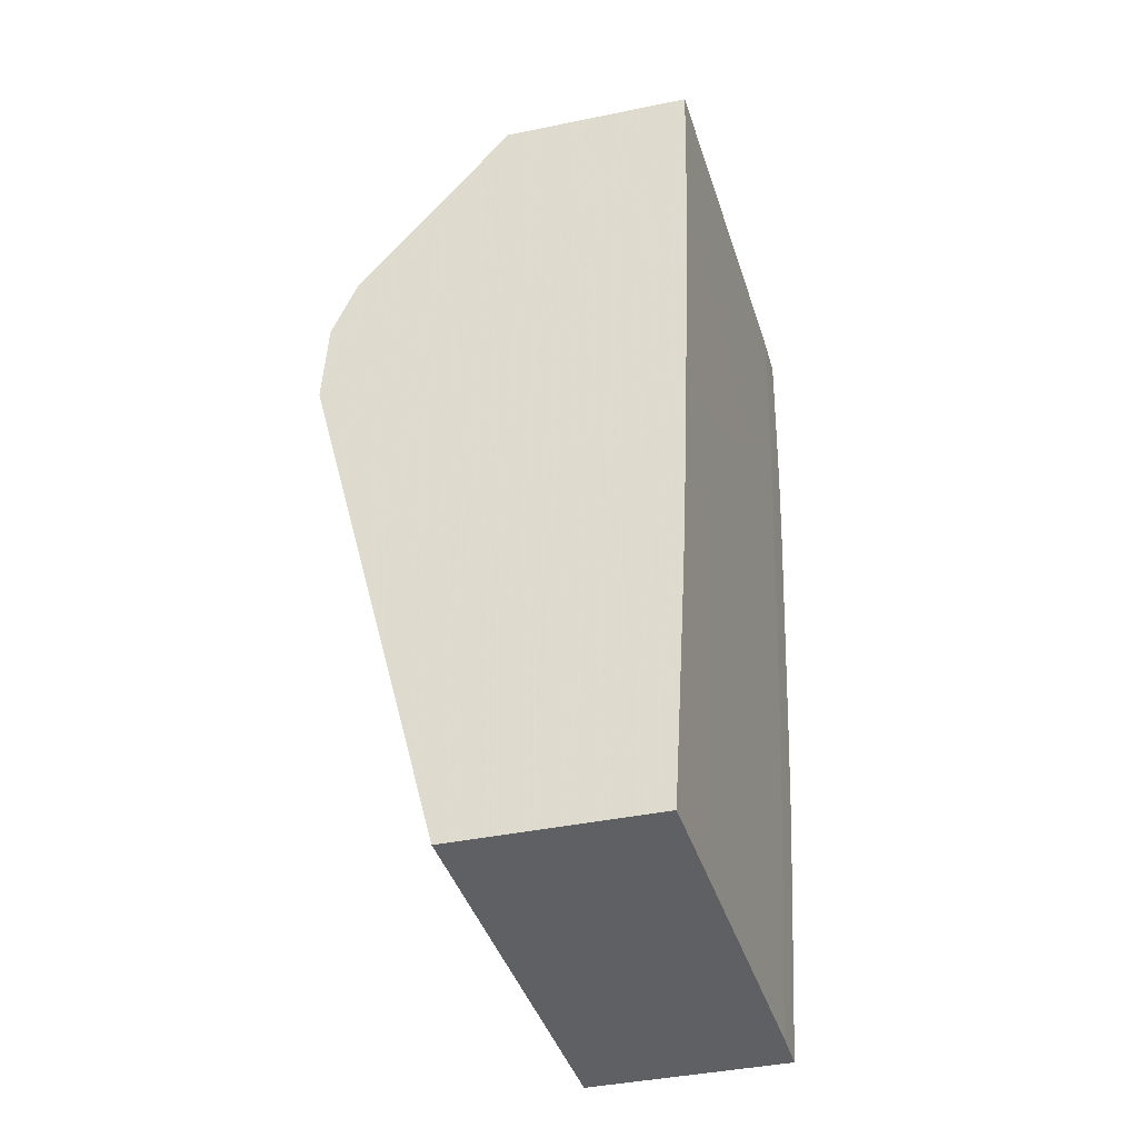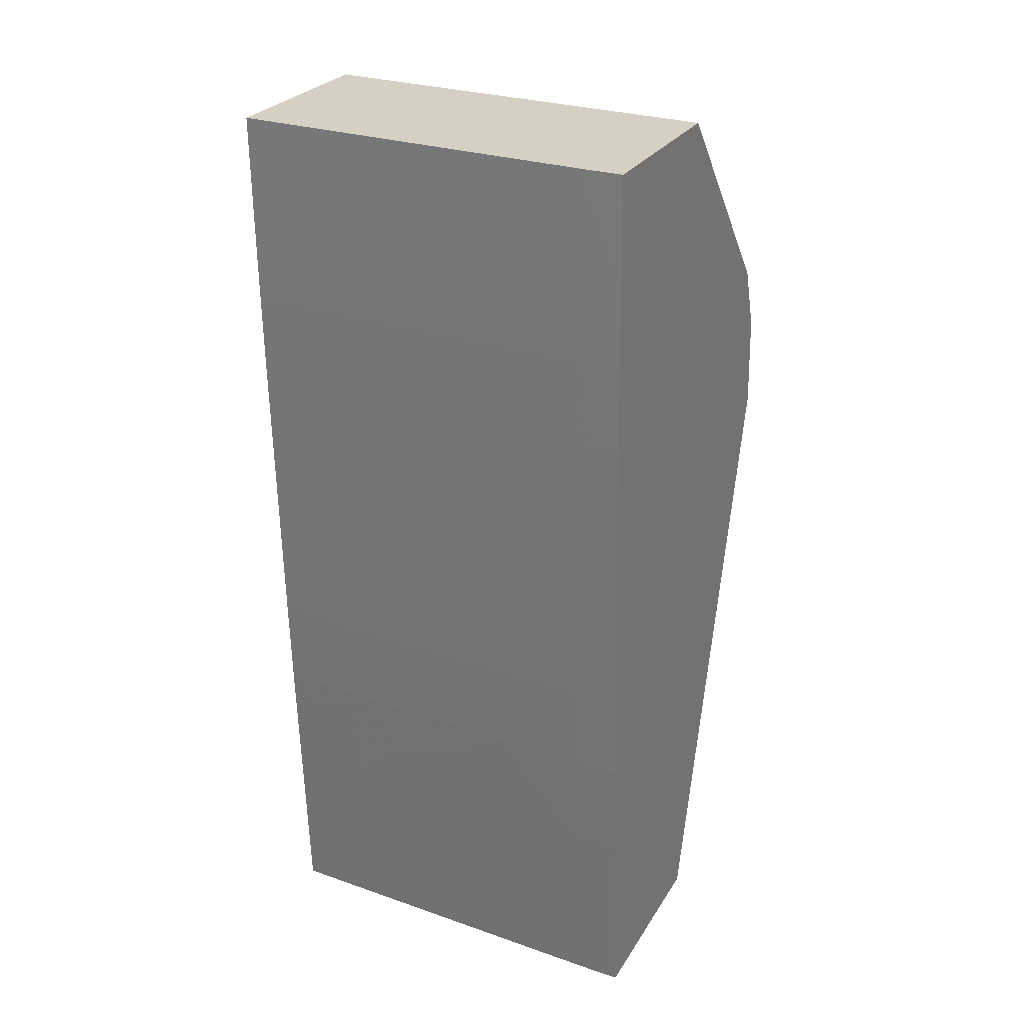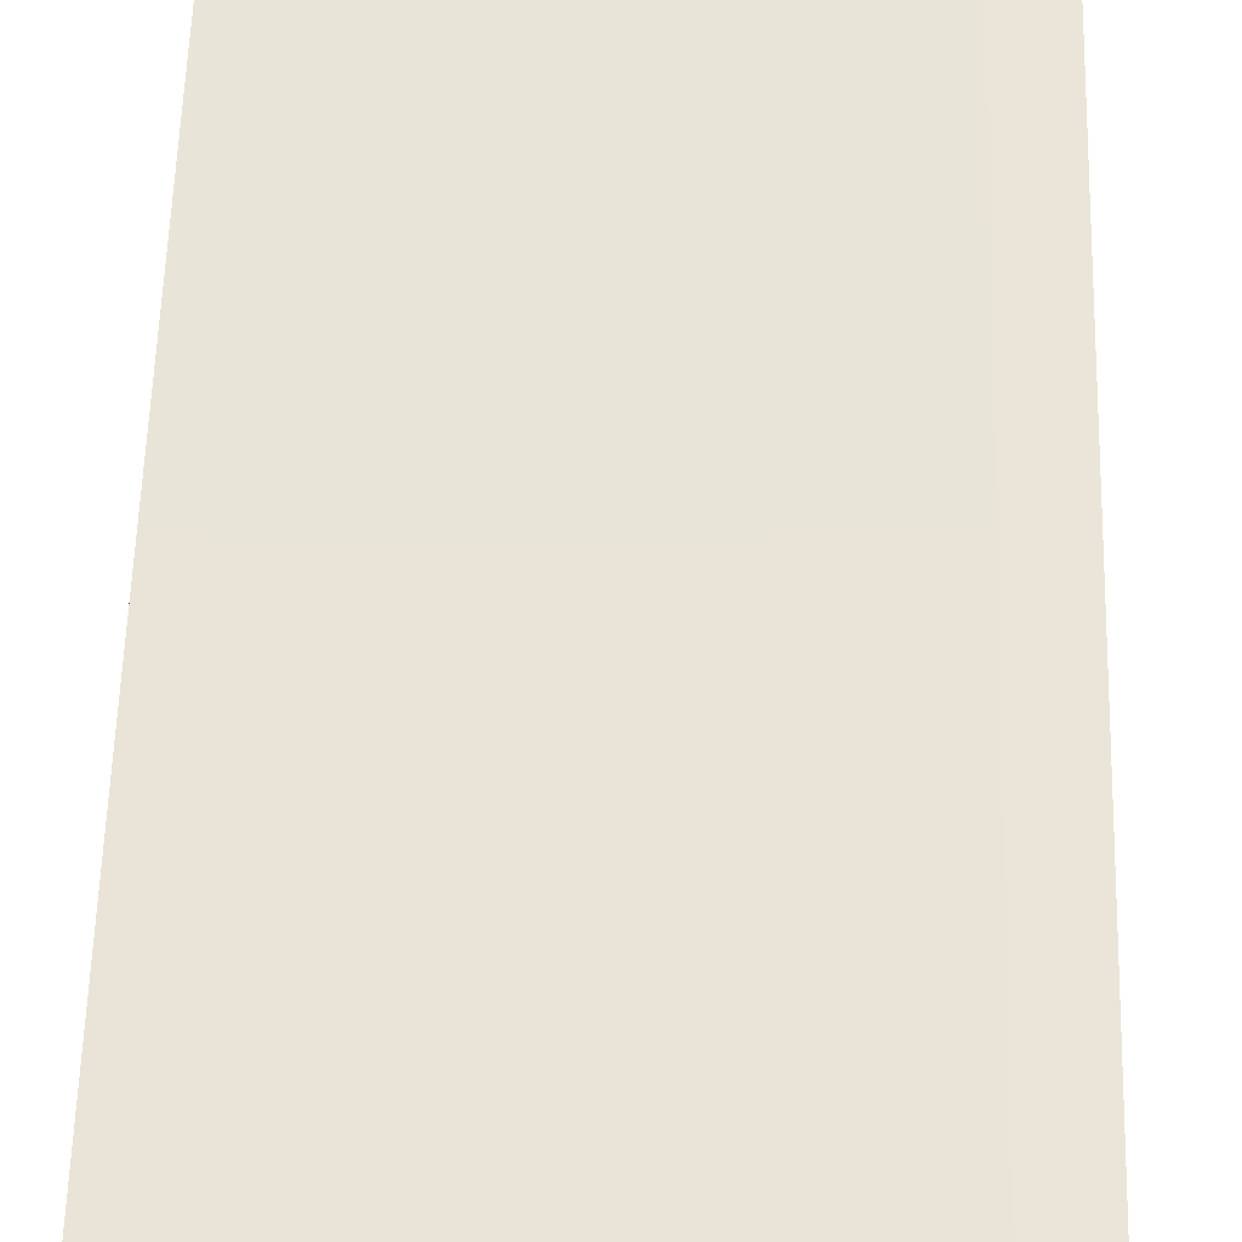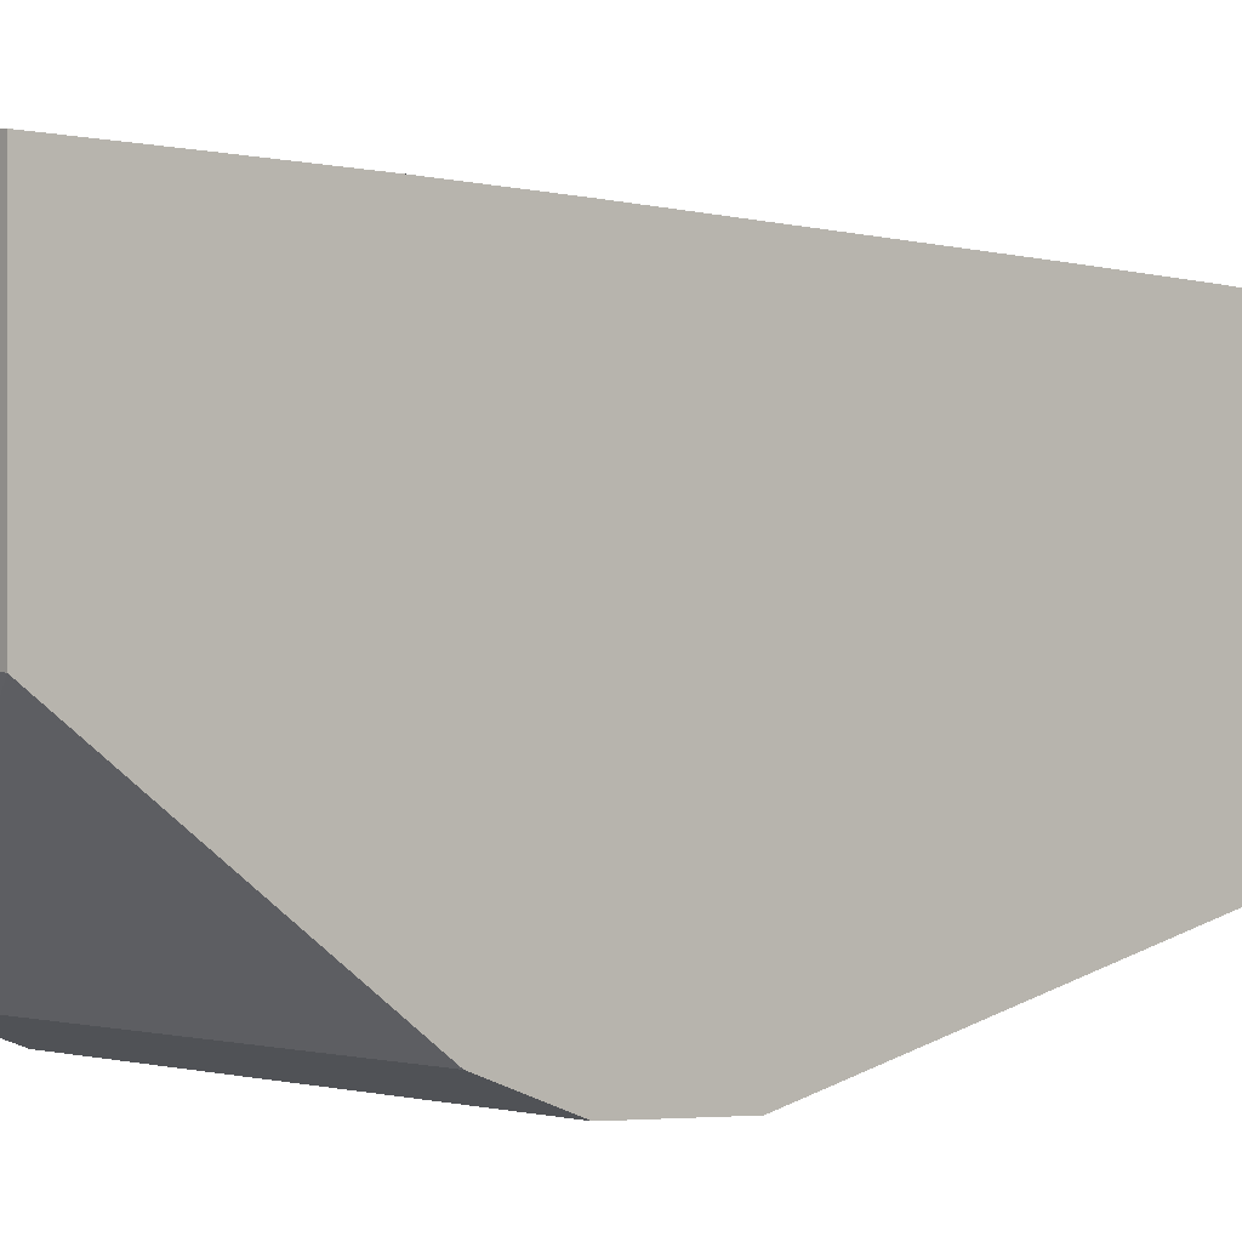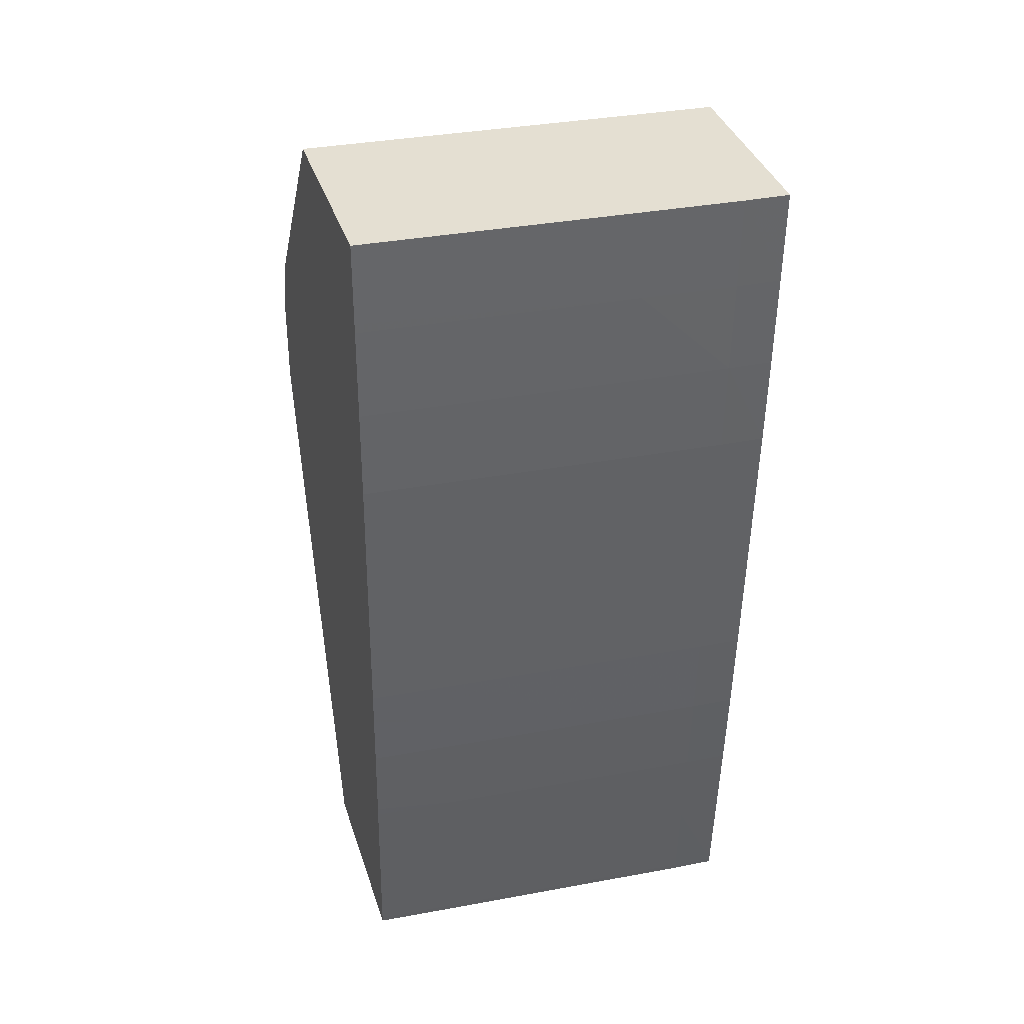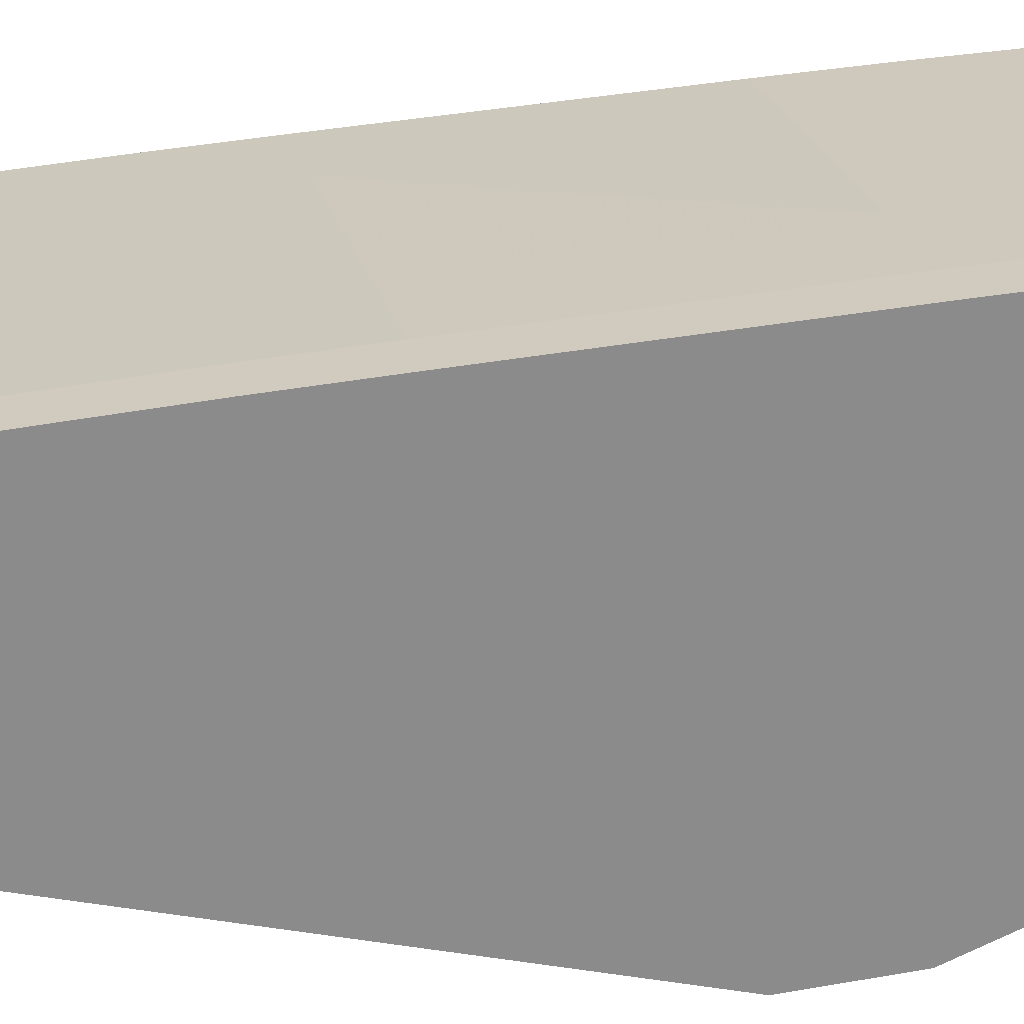
<metadata>
{"format":"obj","ext":"obj","renderer":"f3d","projection":"perspective","resolution":1024,"background":"white","views":[{"elev":-42.7,"azim":103.7,"up":"+Z"},{"elev":26.4,"azim":-155.1,"up":"+Z"},{"elev":53.1,"azim":-178.4,"up":"+Y"},{"elev":0.0,"azim":49.3,"up":"+Y"},{"elev":37.2,"azim":162.8,"up":"+Z"},{"elev":26.3,"azim":-102.7,"up":"+Y"}]}
</metadata>
<code>
v 0.01424 0.02846 0.06137
v 0.01424 0.02853 0.06288
v 0.009864 0.02853 0.06288
v 0.008355 0.02853 0.06288
v 0.008355 0.02846 0.06137
v 0.01424 0.03076 0.05222
v 0.01424 0.02893 0.06395
v 0.008355 0.02893 0.06395
v 0.007646 0.02853 0.06288
v 0.007646 0.0285 0.06217
v 0.007646 0.02846 0.06137
v 0.007646 0.0312 0.05222
v 0.01424 0.03397 0.05222
v 0.01424 0.03147 0.06737
v 0.007646 0.02893 0.06395
v 0.007646 0.03441 0.05222
v 0.01297 0.03406 0.05222
v 0.01424 0.03398 0.05232
v 0.01424 0.03466 0.06737
v 0.007646 0.03194 0.06737
v 0.008271 0.03438 0.05222
v 0.007646 0.03442 0.05232
v 0.01288 0.03407 0.05222
v 0.01288 0.03407 0.05232
v 0.01424 0.03408 0.05398
v 0.0114 0.03485 0.06737
v 0.01424 0.03462 0.06604
v 0.009864 0.03492 0.06589
v 0.007646 0.03509 0.06737
v 0.008355 0.03438 0.05222
v 0.008355 0.03438 0.05232
v 0.008355 0.03448 0.05383
v 0.007646 0.0346 0.05534
v 0.008451 0.03437 0.05222
v 0.008355 0.03457 0.05534
v 0.01288 0.03426 0.05534
v 0.01424 0.03416 0.05534
v 0.009864 0.03496 0.06737
v 0.01424 0.03462 0.06589
v 0.008355 0.03502 0.06589
v 0.009864 0.03488 0.06438
v 0.008355 0.03498 0.06438
v 0.00833 0.03506 0.06737
v 0.007646 0.03505 0.06589
v 0.007646 0.03469 0.05684
v 0.008355 0.03465 0.05684
v 0.009864 0.03455 0.05684
v 0.01288 0.03434 0.05684
v 0.01424 0.03425 0.05684
v 0.01424 0.03417 0.05549
v 0.008355 0.03506 0.06737
v 0.01424 0.03458 0.06453
v 0.01137 0.03477 0.06438
v 0.007646 0.03501 0.06438
v 0.009864 0.03482 0.06288
v 0.008355 0.03492 0.06288
v 0.007646 0.03496 0.06288
v 0.007646 0.03476 0.05835
v 0.008355 0.03473 0.05835
v 0.009864 0.03462 0.05835
v 0.01288 0.03442 0.05835
v 0.01424 0.03432 0.05835
v 0.01424 0.03458 0.06438
v 0.008355 0.03479 0.05986
v 0.008355 0.03486 0.06137
v 0.01424 0.03452 0.06288
v 0.01424 0.03439 0.06001
v 0.01424 0.03433 0.0585
v 0.007646 0.03489 0.06137
v 0.007646 0.03483 0.05986
f 1 2 3
f 1 3 4
f 1 4 5
f 1 5 6
f 1 6 13
f 1 13 18
f 1 18 25
f 1 25 37
f 1 37 50
f 1 50 49
f 1 49 62
f 1 62 68
f 1 68 67
f 1 67 66
f 1 66 63
f 1 63 52
f 1 52 39
f 1 39 27
f 1 27 19
f 1 19 14
f 1 14 7
f 1 7 2
f 2 7 8
f 2 8 3
f 3 8 4
f 4 9 10
f 4 10 5
f 4 8 15
f 4 15 9
f 5 10 11
f 5 11 6
f 6 12 16
f 6 16 21
f 6 21 30
f 6 30 34
f 6 34 23
f 6 23 17
f 6 17 13
f 6 11 12
f 7 14 8
f 8 14 15
f 9 15 20
f 9 20 29
f 9 29 44
f 9 44 54
f 9 54 57
f 9 57 69
f 9 69 70
f 9 70 58
f 9 58 45
f 9 45 33
f 9 33 22
f 9 22 16
f 9 16 12
f 9 12 11
f 9 11 10
f 13 17 18
f 14 19 26
f 14 26 38
f 14 38 51
f 14 51 43
f 14 43 29
f 14 29 20
f 14 20 15
f 16 22 21
f 17 23 24
f 17 24 18
f 18 24 25
f 19 27 28
f 19 28 26
f 21 22 31
f 21 31 30
f 22 32 31
f 22 33 35
f 22 35 32
f 23 34 24
f 24 34 31
f 24 31 32
f 24 32 35
f 24 35 36
f 24 36 25
f 25 36 37
f 26 28 38
f 27 39 28
f 28 40 51
f 28 51 38
f 28 39 41
f 28 41 42
f 28 42 40
f 29 43 44
f 30 31 34
f 33 45 46
f 33 46 35
f 35 46 47
f 35 47 36
f 36 47 48
f 36 48 49
f 36 49 50
f 36 50 37
f 39 52 53
f 39 53 41
f 40 42 54
f 40 54 44
f 40 44 43
f 40 43 51
f 41 53 55
f 41 55 56
f 41 56 42
f 42 56 57
f 42 57 54
f 45 58 59
f 45 59 46
f 46 59 60
f 46 60 47
f 47 60 61
f 47 61 48
f 48 61 62
f 48 62 49
f 52 63 53
f 53 63 55
f 55 64 65
f 55 65 56
f 55 63 66
f 55 66 67
f 55 67 68
f 55 68 61
f 55 61 60
f 55 60 59
f 55 59 64
f 56 65 69
f 56 69 57
f 58 70 64
f 58 64 59
f 61 68 62
f 64 70 65
f 65 70 69

</code>
